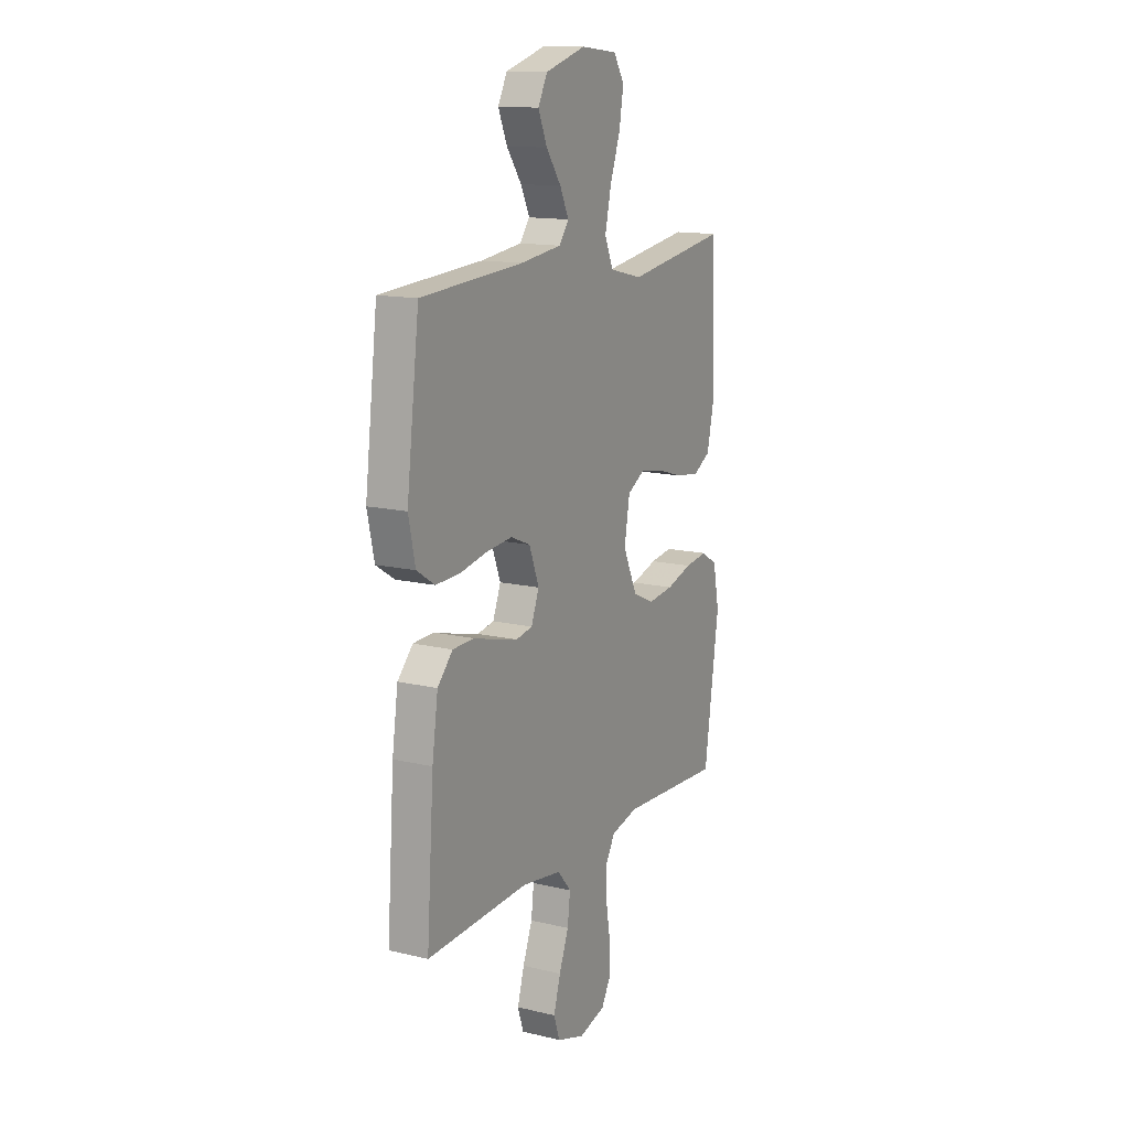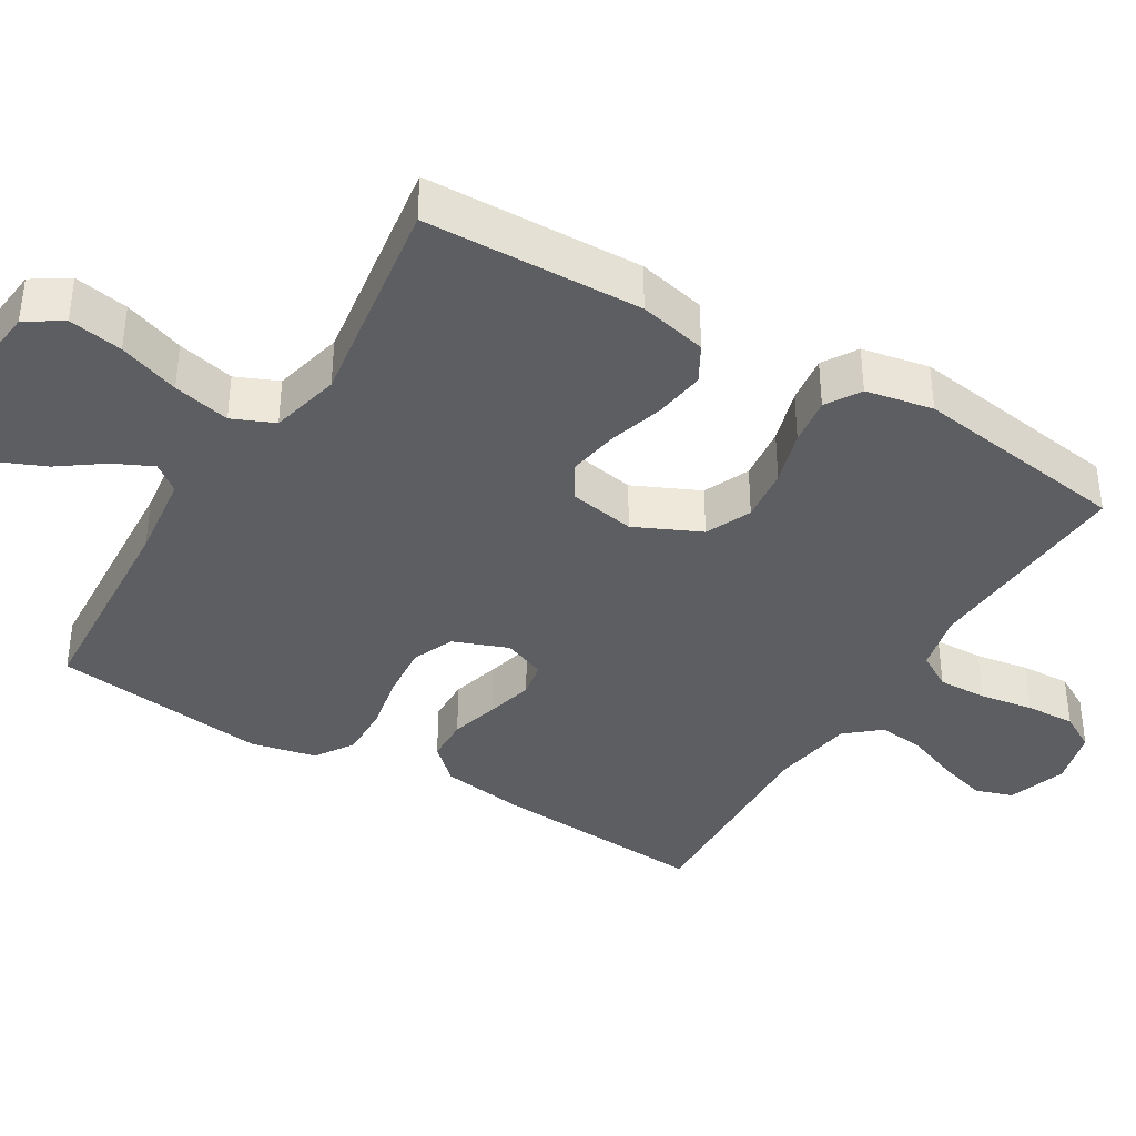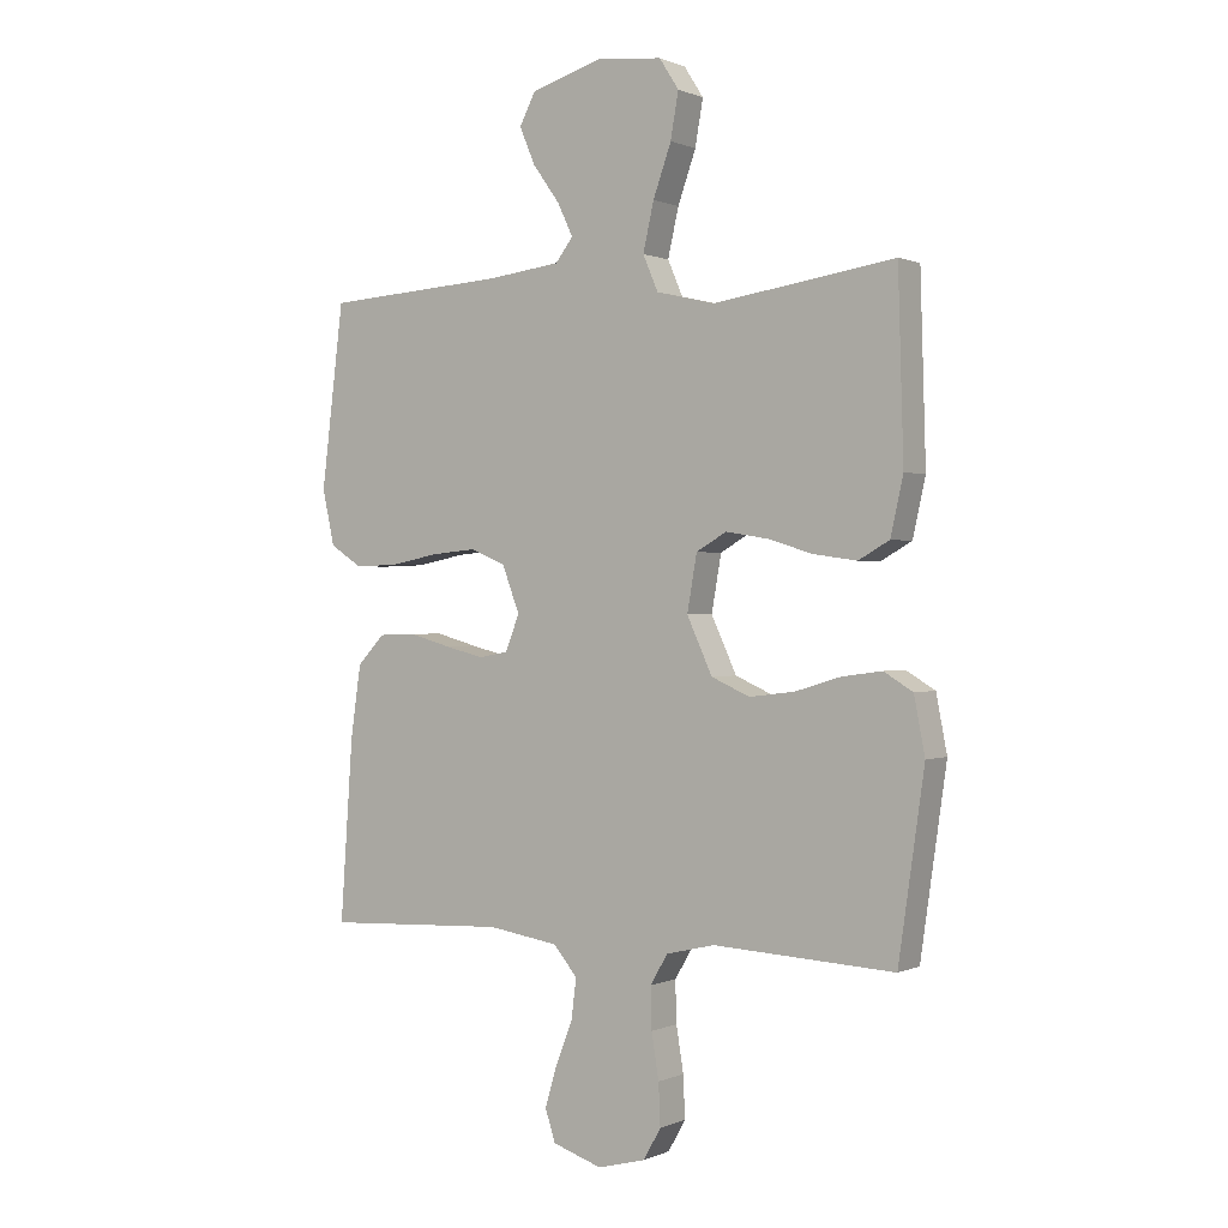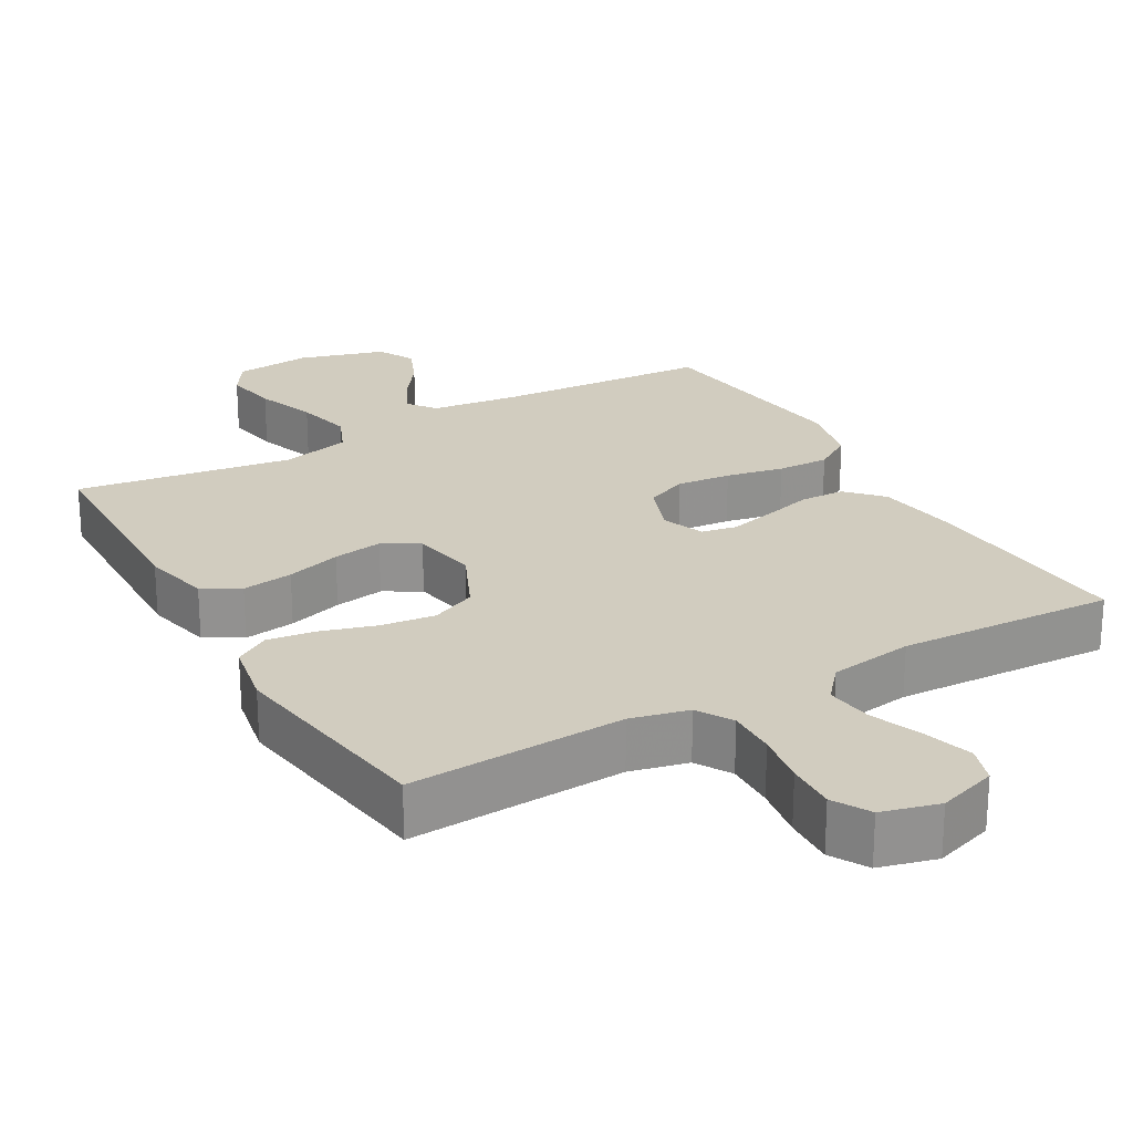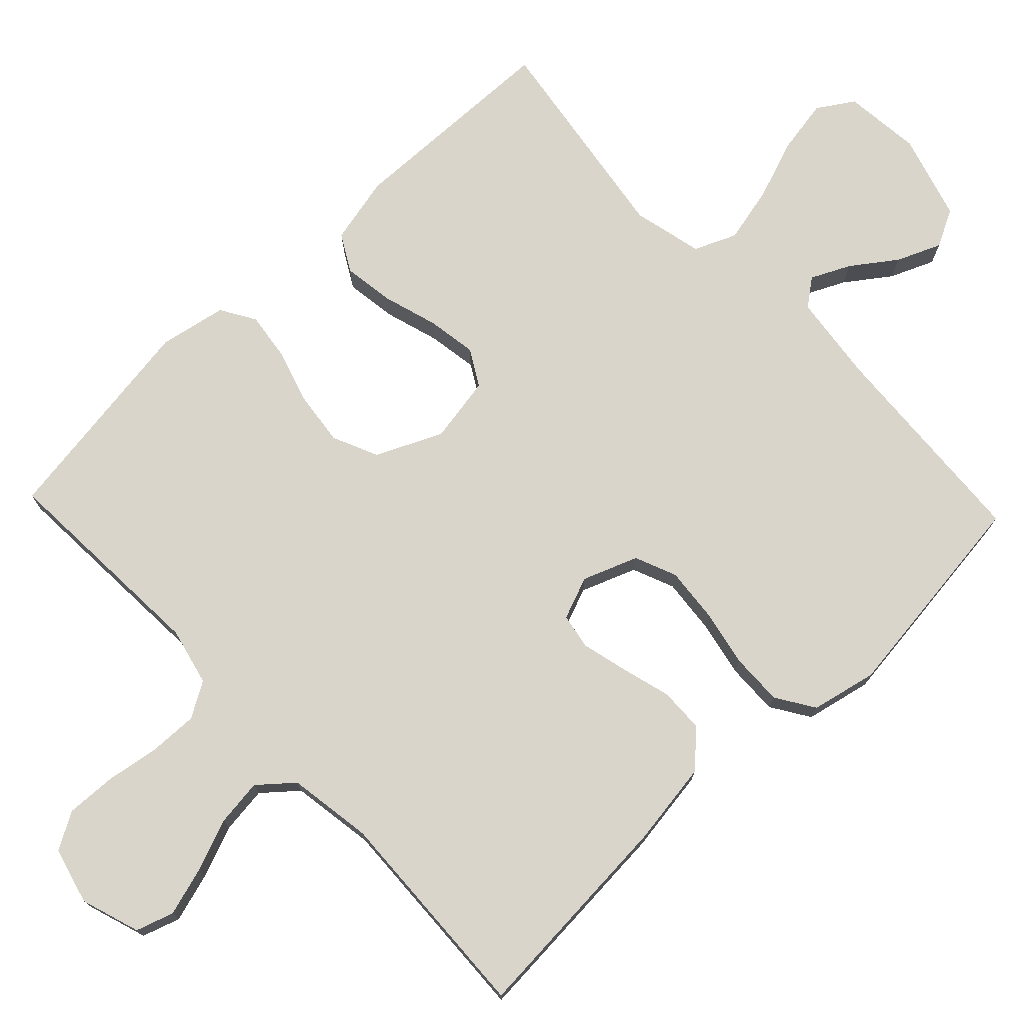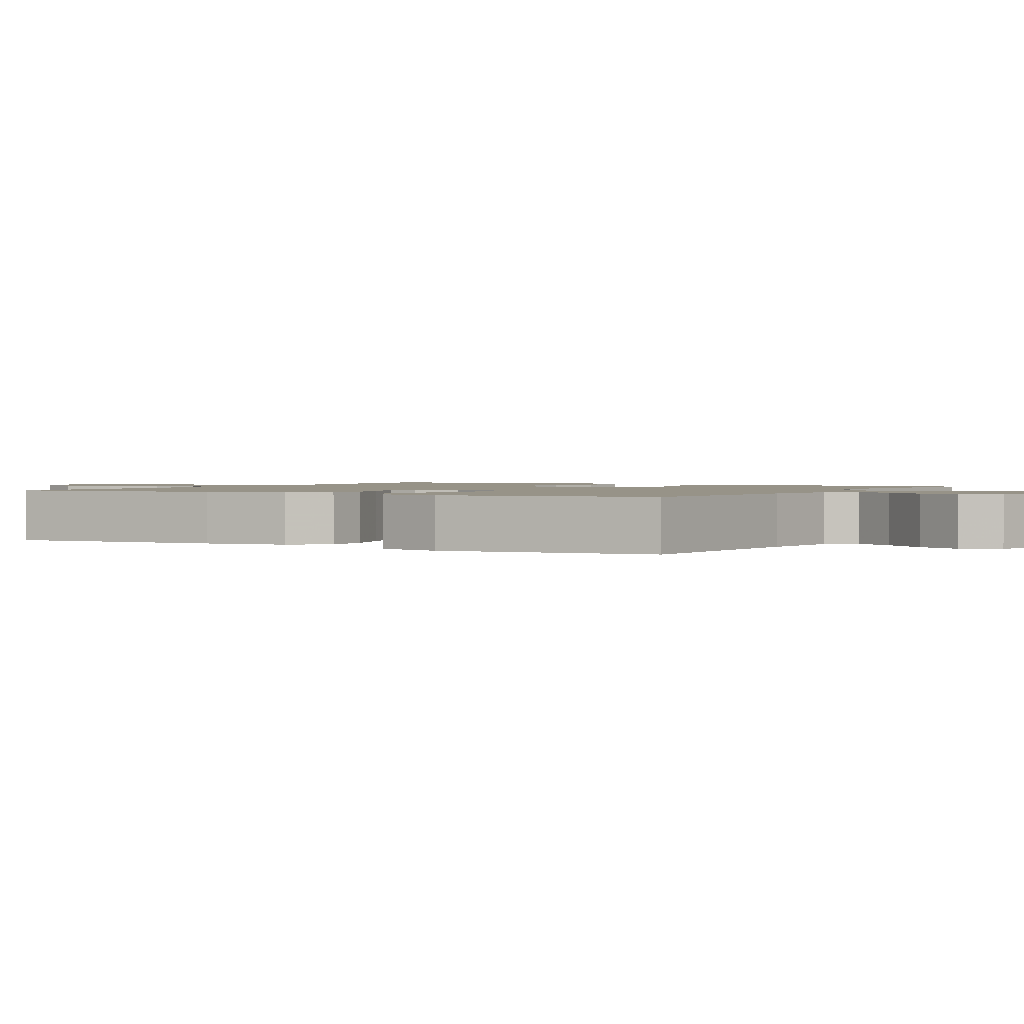
<metadata>
{"format":"obj","ext":"obj","renderer":"f3d","projection":"perspective","resolution":1024,"background":"white","views":[{"elev":13.9,"azim":-61.9,"up":"+Z"},{"elev":-38.4,"azim":58.9,"up":"+Y"},{"elev":0.4,"azim":33.2,"up":"+Z"},{"elev":23.9,"azim":150.2,"up":"+Y"},{"elev":74.5,"azim":-133.6,"up":"+Y"},{"elev":1.4,"azim":-60.0,"up":"+Y"}]}
</metadata>
<code>
v -0.5 0.07 0.5
v -0.2 0.07 0.519
v -0.079 0.07 0.534
v -0.05 0.07 0.572
v -0.076 0.07 0.626
v -0.12 0.07 0.687
v -0.146 0.07 0.748
v -0.119 0.07 0.8
v 0 0.07 0.835
v 0.107 0.07 0.824
v 0.139 0.07 0.774
v 0.126 0.07 0.699
v 0.096 0.07 0.615
v 0.078 0.07 0.536
v 0.103 0.07 0.478
v 0.2 0.07 0.455
v 0.5 0.07 0.5
v 0.509 0.07 0.2
v 0.488 0.07 0.106
v 0.437 0.07 0.077
v 0.366 0.07 0.087
v 0.29 0.07 0.11
v 0.221 0.07 0.121
v 0.171 0.07 0.092
v 0.155 0.07 0
v 0.197 0.07 -0.091
v 0.26 0.07 -0.119
v 0.335 0.07 -0.11
v 0.411 0.07 -0.087
v 0.477 0.07 -0.078
v 0.525 0.07 -0.107
v 0.543 0.07 -0.2
v 0.5 0.07 -0.5
v 0.2 0.07 -0.484
v 0.12 0.07 -0.503
v 0.091 0.07 -0.552
v 0.093 0.07 -0.62
v 0.105 0.07 -0.694
v 0.108 0.07 -0.763
v 0.079 0.07 -0.814
v 0 0.07 -0.835
v -0.082 0.07 -0.808
v -0.099 0.07 -0.756
v -0.079 0.07 -0.688
v -0.051 0.07 -0.616
v -0.043 0.07 -0.551
v -0.083 0.07 -0.504
v -0.2 0.07 -0.486
v -0.5 0.07 -0.5
v -0.479 0.07 -0.2
v -0.462 0.07 -0.083
v -0.417 0.07 -0.035
v -0.355 0.07 -0.033
v -0.286 0.07 -0.052
v -0.222 0.07 -0.068
v -0.173 0.07 -0.059
v -0.15 0.07 0
v -0.179 0.07 0.076
v -0.237 0.07 0.1
v -0.312 0.07 0.093
v -0.392 0.07 0.077
v -0.464 0.07 0.075
v -0.517 0.07 0.109
v -0.537 0.07 0.2
v -0.5 0 0.5
v -0.2 0 0.519
v -0.079 0 0.534
v -0.05 0 0.572
v -0.076 0 0.626
v -0.12 0 0.687
v -0.146 0 0.748
v -0.119 0 0.8
v 0 0 0.835
v 0.107 0 0.824
v 0.139 0 0.774
v 0.126 0 0.699
v 0.096 0 0.615
v 0.078 0 0.536
v 0.103 0 0.478
v 0.2 0 0.455
v 0.5 0 0.5
v 0.509 0 0.2
v 0.488 0 0.106
v 0.437 0 0.077
v 0.366 0 0.087
v 0.29 0 0.11
v 0.221 0 0.121
v 0.171 0 0.092
v 0.155 0 0
v 0.197 0 -0.091
v 0.26 0 -0.119
v 0.335 0 -0.11
v 0.411 0 -0.087
v 0.477 0 -0.078
v 0.525 0 -0.107
v 0.543 0 -0.2
v 0.5 0 -0.5
v 0.2 0 -0.484
v 0.12 0 -0.503
v 0.091 0 -0.552
v 0.093 0 -0.62
v 0.105 0 -0.694
v 0.108 0 -0.763
v 0.079 0 -0.814
v 0 0 -0.835
v -0.082 0 -0.808
v -0.099 0 -0.756
v -0.079 0 -0.688
v -0.051 0 -0.616
v -0.043 0 -0.551
v -0.083 0 -0.504
v -0.2 0 -0.486
v -0.5 0 -0.5
v -0.479 0 -0.2
v -0.462 0 -0.083
v -0.417 0 -0.035
v -0.355 0 -0.033
v -0.286 0 -0.052
v -0.222 0 -0.068
v -0.173 0 -0.059
v -0.15 0 0
v -0.179 0 0.076
v -0.237 0 0.1
v -0.312 0 0.093
v -0.392 0 0.077
v -0.464 0 0.075
v -0.517 0 0.109
v -0.537 0 0.2
f 64 1 2
f 63 64 2
f 62 63 2
f 61 62 2
f 60 61 2
f 59 60 2 3
f 58 59 3 4
f 57 58 4
f 52 53 54
f 51 52 54
f 50 51 54
f 49 50 54
f 48 49 54
f 47 48 54 55
f 46 47 55 56
f 43 44 45
f 42 43 45
f 41 42 45
f 40 41 45
f 39 40 45
f 38 39 45
f 37 38 45
f 36 37 45 46
f 46 56 57
f 36 46 57
f 35 36 57
f 32 33 34
f 31 32 34
f 30 31 34
f 29 30 34
f 28 29 34
f 27 28 34 35
f 20 21 22
f 19 20 22
f 18 19 22
f 17 18 22
f 16 17 22
f 15 16 22 23
f 14 15 23 24
f 11 12 13
f 10 11 13
f 9 10 13
f 8 9 13
f 7 8 13
f 6 7 13
f 5 6 13
f 4 5 13 14
f 14 24 25
f 4 14 25
f 57 4 25
f 26 27 35 57
f 25 26 57
f 66 65 128
f 66 128 127
f 66 127 126
f 66 126 125
f 66 125 124
f 67 66 124 123
f 68 67 123 122
f 68 122 121
f 118 117 116
f 118 116 115
f 118 115 114
f 118 114 113
f 118 113 112
f 119 118 112 111
f 120 119 111 110
f 109 108 107
f 109 107 106
f 109 106 105
f 109 105 104
f 109 104 103
f 109 103 102
f 109 102 101
f 110 109 101 100
f 121 120 110
f 121 110 100
f 121 100 99
f 98 97 96
f 98 96 95
f 98 95 94
f 98 94 93
f 98 93 92
f 99 98 92 91
f 86 85 84
f 86 84 83
f 86 83 82
f 86 82 81
f 86 81 80
f 87 86 80 79
f 88 87 79 78
f 77 76 75
f 77 75 74
f 77 74 73
f 77 73 72
f 77 72 71
f 77 71 70
f 77 70 69
f 78 77 69 68
f 89 88 78
f 89 78 68
f 89 68 121
f 121 99 91 90
f 121 90 89
f 1 65 66 2
f 2 66 67 3
f 3 67 68 4
f 4 68 69 5
f 5 69 70 6
f 6 70 71 7
f 7 71 72 8
f 8 72 73 9
f 9 73 74 10
f 10 74 75 11
f 11 75 76 12
f 12 76 77 13
f 13 77 78 14
f 14 78 79 15
f 15 79 80 16
f 16 80 81 17
f 17 81 82 18
f 18 82 83 19
f 19 83 84 20
f 20 84 85 21
f 21 85 86 22
f 22 86 87 23
f 23 87 88 24
f 24 88 89 25
f 25 89 90 26
f 26 90 91 27
f 27 91 92 28
f 28 92 93 29
f 29 93 94 30
f 30 94 95 31
f 31 95 96 32
f 32 96 97 33
f 33 97 98 34
f 34 98 99 35
f 35 99 100 36
f 36 100 101 37
f 37 101 102 38
f 38 102 103 39
f 39 103 104 40
f 40 104 105 41
f 41 105 106 42
f 42 106 107 43
f 43 107 108 44
f 44 108 109 45
f 45 109 110 46
f 46 110 111 47
f 47 111 112 48
f 48 112 113 49
f 49 113 114 50
f 50 114 115 51
f 51 115 116 52
f 52 116 117 53
f 53 117 118 54
f 54 118 119 55
f 55 119 120 56
f 56 120 121 57
f 57 121 122 58
f 58 122 123 59
f 59 123 124 60
f 60 124 125 61
f 61 125 126 62
f 62 126 127 63
f 63 127 128 64
f 64 128 65 1

</code>
